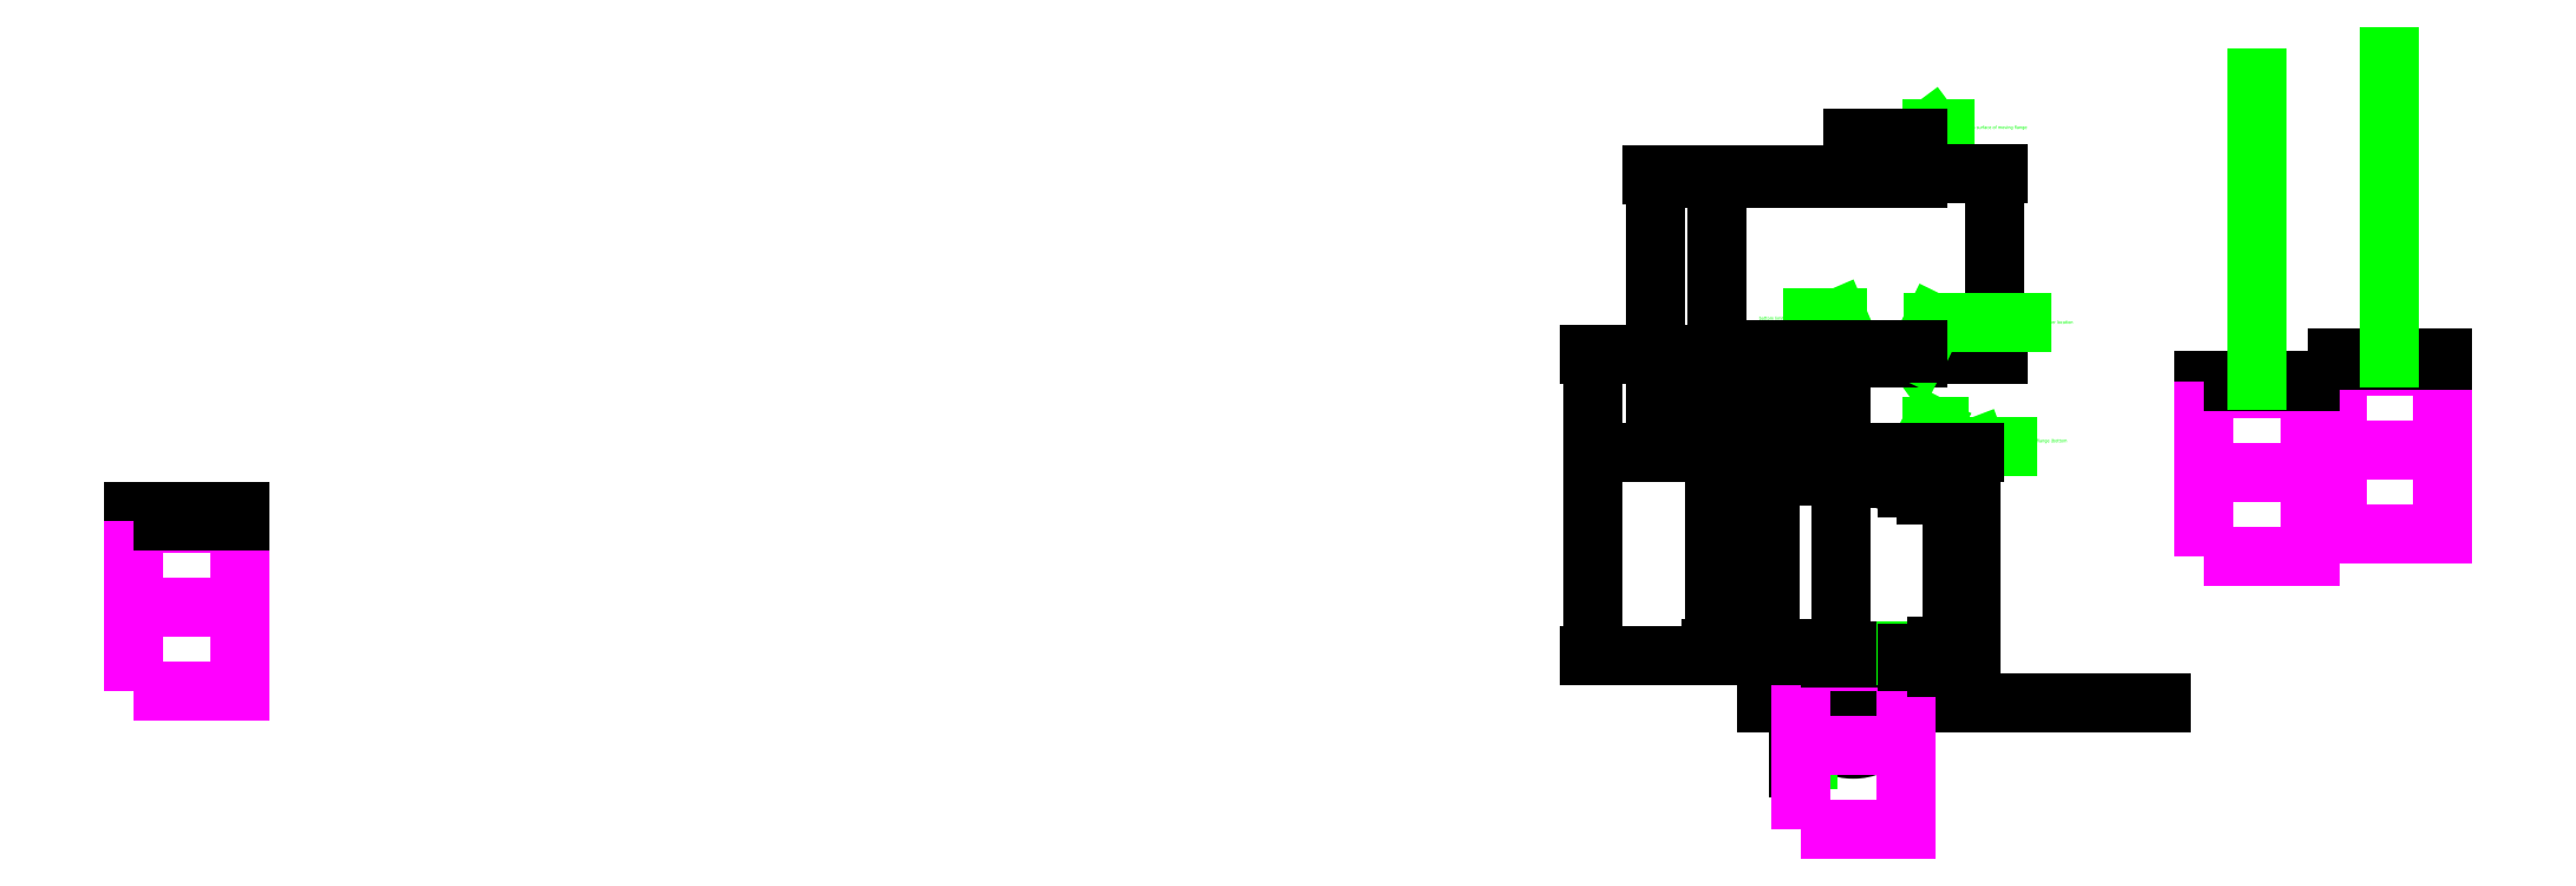
<metadata>
{"format":"dxf","ext":"dxf","renderer":"ezdxf+matplotlib","layout":"modelspace","background":"white","min_lineweight":24,"dpi":150}
</metadata>
<code>
0
SECTION
2
ENTITIES
0
CIRCLE
8
pipe_inner
10
0
20
0
30
0
40
125
0
CIRCLE
8
view
10
0
20
0
30
0
40
110
0
LWPOLYLINE
8
top_screen
90
        4
70
     1
43
0
10
-4702
20
263.3
10
-4702
20
493.3
10
-4412
20
493.3
10
-4412
20
263.3
0
LWPOLYLINE
8
bottom_screen
90
        4
70
     1
43
0
10
-4702
20
33.31
10
-4702
20
263.3
10
-4412
20
263.3
10
-4412
20
33.31
0
LWPOLYLINE
8
0
90
        4
70
     1
43
0
10
-4702
20
498.3
10
-4702
20
523.3
10
-4412
20
523.3
10
-4412
20
498.3
0
LINE
8
0
10
5.68e-14
20
640.2
30
0
11
176.4
21
640.2
31
0
0
LEADER
360
1F1
8
text
3
Standard
73
     0
74
     0
40
28.69
41
136.3
76
     3
10
176.4
20
640.2
30
0
10
337.4
20
701
30
0
10
421.3
20
701
30
0
340
1EF
213
0
223
4.5
233
0
0
MTEXT
8
text
10
425.8
20
696.5
30
0
40
9
41
190.6
46
0
71
     7
72
     1
1
Chamber top flange (bottom surface)
73
     1
44
1
0
CIRCLE
8
0
10
88.22
20
623.2
30
0
40
11.5
0
LEADER
360
201
8
text
3
Standard
73
     0
74
     0
40
9
41
116.6
76
     3
10
176.4
20
623.2
30
0
10
230.7
20
630.7
30
0
10
306.7
20
630.7
30
0
340
1FF
213
0
223
4.5
233
0
0
MTEXT
8
text
10
311.2
20
626.2
30
0
40
9
41
321.5
46
0
71
     7
72
     1
1
Roller center line
73
     1
44
1
0
CIRCLE
8
text
10
-135
20
110
30
0
40
2.9
0
LWPOLYLINE
8
text
90
        4
70
     1
43
0
10
-145
20
-154.2
10
-145
20
110
10
-125
20
110
10
-125
20
-154.2
0
LWPOLYLINE
8
0
90
        4
70
     1
43
0
10
-125
20
-175.8
10
-150
20
-175.8
10
-150
20
114.2
10
-125
20
114.2
0
CIRCLE
8
text
10
-135
20
110
30
0
40
2
0
DIMENSION
360
245
8
text
280
     0
2
*D6
10
110.5
20
640.2
30
0
11
146.3
21
658.2
31
0
70
    32
71
     5
42
5.5
73
     0
74
     0
75
     0
3
Standard
13
88.22
23
634.7
33
0
14
88.22
24
640.2
34
0
50
90
0
DIMENSION
360
266
8
text
280
     0
2
*D7
10
-228.4
20
640.2
30
0
11
-228.4
21
320.1
31
0
70
    32
71
     5
42
640.2
73
     0
74
     0
75
     0
3
Standard
13
0
23
0
33
0
14
5.68e-14
24
640.2
34
0
50
90
0
LEADER
360
29F
8
text
3
Standard
73
     0
74
     0
40
27
41
221.6
76
     3
10
176.4
20
945
30
0
10
219.1
20
976
30
0
10
277.8
20
976
30
0
340
29D
213
0
223
4.5
233
0
0
MTEXT
8
text
10
282.3
20
971.5
30
0
40
9
41
265.2
46
0
71
     7
72
     1
1
Minimum top surface of moving flange
73
     1
44
1
0
LEADER
360
2A4
8
text
3
Standard
73
     0
74
     0
40
12
41
274.7
76
     3
10
176.4
20
1545
30
0
10
213.9
20
1573
30
0
10
252.1
20
1573
30
0
340
2A2
213
0
223
4.5
233
0
0
MTEXT
8
text
10
256.6
20
1568
30
0
40
9
41
380.2
46
12
71
     7
72
     1
1
{Maximum top surface of moving flange}
73
     1
44
1
0
LEADER
360
2AD
8
text
3
Standard
73
     0
74
     0
40
13.69
41
276
76
     3
10
176.4
20
685
30
0
10
214.2
20
758.7
30
0
10
233.2
20
758.7
30
0
340
2AB
213
0
223
4.5
233
0
0
MTEXT
8
text
10
237.7
20
754.2
30
0
40
9
41
363.4
46
0
71
     7
72
     1
1
Bottom surface of mover's fixed flange
73
     1
44
1
0
DIMENSION
360
2B0
8
text
280
     0
2
*D10
10
-267.1
20
685
30
0
11
-267.1
21
644.5
31
0
70
   160
71
     5
42
61.83
73
     0
74
     0
75
     0
3
Standard
13
-145
23
623.2
33
0
14
-5.68e-14
24
685
34
0
50
90
0
LINE
8
0
10
421.5
20
2.84e-14
30
0
11
843
21
5.68e-14
31
0
0
LINE
8
0
10
-5.68e-14
20
685
30
0
11
176.4
21
685
31
0
0
DIMENSION
360
2DB
8
text
280
     0
2
*D12
10
322.5
20
-1.21e-14
30
0
11
322.5
21
342.5
31
0
70
    32
71
     5
42
685
73
     0
74
     0
75
     0
3
Standard
13
176.4
23
685
33
0
14
125
24
0
34
0
50
90
0
DIMENSION
360
2EB
8
text
280
     0
2
*D13
10
-120.1
20
640.2
30
0
11
-120.1
21
662.6
31
0
70
   160
71
     5
42
44.83
73
     0
74
     0
75
     0
3
Standard
13
-5.68e-14
23
685
33
0
14
5.68e-14
24
640.2
34
0
50
90
0
LINE
8
0
10
5.68e-14
20
623.2
30
0
11
176.4
21
623.2
31
0
0
DIMENSION
360
315
8
text
280
     0
2
*D15
10
268.9
20
125
30
0
11
268.9
21
371.6
31
0
70
    32
71
     5
42
493.2
73
     0
74
     0
75
     0
3
Standard
13
145
23
618.2
33
0
14
145
24
125
34
0
50
90
0
DIMENSION
360
328
8
text
280
     0
2
*D16
10
-378.8
20
955
30
0
11
-378.8
21
552.5
31
0
70
    32
71
     5
42
805.1
73
     0
74
     0
75
     0
3
Standard
13
-145
23
150
33
0
14
-5.68e-14
24
955
34
0
50
90
0
LINE
8
0
10
-5.68e-14
20
945
30
0
11
176.4
21
945
31
0
0
LINE
8
0
10
-5.68e-14
20
1545
30
0
11
176.4
21
1545
31
0
0
DIMENSION
360
369
8
text
280
     0
2
*D19
10
386.5
20
1448
30
0
11
386.5
21
1202
31
0
70
    32
71
     5
42
493.2
73
     0
74
     0
75
     0
3
Standard
13
176.4
23
955
33
0
14
176.4
24
1448
34
0
50
90
0
LINE
8
0
10
-5.68e-14
20
955
30
0
11
176.4
21
955
31
0
0
LEADER
360
391
8
text
3
Standard
73
     0
74
     0
40
12
41
167.1
76
     3
10
176.4
20
955
30
0
10
218
20
1040
30
0
10
462.1
20
1040
30
0
340
38F
213
0
223
4.5
233
0
0
MTEXT
8
text
10
466.6
20
1036
30
0
40
9
41
380.7
46
0
71
     7
72
     1
1
Bottom stopper location
73
     1
44
1
0
LINE
8
0
10
-5.68e-14
20
956
30
0
11
176.4
21
956
31
0
0
LEADER
360
397
8
text
3
Standard
73
     0
40
12
41
177.4
76
     3
10
-5.68e-14
20
956
30
0
10
-41.76
20
1053
30
0
10
-112.8
20
1053
30
0
340
395
213
0
223
-4.5
233
0
0
MTEXT
8
text
10
-117.3
20
1058
30
0
40
9
41
403.7
46
0
71
     3
72
     1
1
bottom limit switch place
73
     1
44
1
0
LINE
8
0
10
-5.68e-14
20
967.4
30
0
11
176.4
21
967.4
31
0
0
DIMENSION
360
3AF
8
text
280
     0
2
*D22
10
-294.7
20
130
30
0
11
-294.7
21
548.7
31
0
70
    32
71
     5
42
837.4
73
     0
74
     0
75
     0
3
Standard
13
-5.68e-14
23
967.4
33
0
14
-145
24
130
34
0
50
90
0
LINE
8
0
10
-5.68e-14
20
1448
30
0
11
176.4
21
1448
31
0
0
LINE
8
0
10
-5.68e-14
20
1447
30
0
11
176.4
21
1447
31
0
0
DIMENSION
360
4B2
8
text
280
     0
2
*D35
10
198.9
20
605.9
30
0
11
238.2
21
623.9
31
0
70
    32
71
     5
42
17.36
73
     0
74
     0
75
     0
3
Standard
13
145
23
588.5
33
0
14
145
24
605.9
34
0
50
90
0
LWPOLYLINE
8
top_screen
90
        4
70
     1
43
0
10
1322
20
691.9
10
1322
20
921.9
10
1612
20
921.9
10
1612
20
691.9
0
LWPOLYLINE
8
bottom_screen
90
        4
70
     1
43
0
10
1322
20
461.9
10
1322
20
691.9
10
1612
20
691.9
10
1612
20
461.9
0
LWPOLYLINE
8
0
90
        4
70
     1
43
0
10
1322
20
939.3
10
1322
20
944.3
10
1612
20
944.3
10
1612
20
939.3
0
LINE
8
text
10
1467
20
944.3
30
0
11
1467
21
1769
31
0
0
LWPOLYLINE
8
top_screen
90
        4
70
     1
43
0
10
-145
20
-115
10
-145
20
115
10
145
20
115
10
145
20
-115
0
LWPOLYLINE
8
bottom_screen
90
        4
70
     1
43
0
10
-145
20
-345
10
-145
20
-115
10
145
20
-115
10
145
20
-345
0
LWPOLYLINE
8
0
90
        4
70
     1
43
0
10
-145
20
125
10
-145
20
130
10
145
20
130
10
145
20
125
0
DIMENSION
360
51F
8
text
280
     0
2
*D40
10
-711.4
20
955
30
0
11
-711.4
21
542.5
31
0
70
    32
71
     5
42
825.1
73
     0
74
     0
75
     0
3
Standard
13
5.68e-14
23
130
33
0
14
-5.68e-14
24
955
34
0
50
90
0
DIMENSION
360
532
8
text
280
     0
2
*D41
10
-59.21
20
955
30
0
11
-59.21
21
820
31
0
70
    32
71
     5
42
270
73
     0
74
     0
75
     0
3
Standard
13
-5.68e-14
23
685
33
0
14
-5.68e-14
24
955
34
0
50
90
0
DIMENSION
360
542
8
text
280
     0
2
*D42
10
-127.6
20
685
30
0
11
-127.6
21
820.5
31
0
70
    32
71
     5
42
271
73
     0
74
     0
75
     0
3
Standard
13
-5.68e-14
23
956
33
0
14
-5.68e-14
24
685
34
0
50
90
0
DIMENSION
360
552
8
text
280
     0
2
*D43
10
-204.3
20
967.4
30
0
11
-204.3
21
826.2
31
0
70
    32
71
     5
42
282.4
73
     0
74
     0
75
     0
3
Standard
13
-5.68e-14
23
685
33
0
14
-5.68e-14
24
967.4
34
0
50
90
0
LWPOLYLINE
8
top_screen
90
        4
70
     1
43
0
10
957.8
20
631.7
10
957.8
20
861.7
10
1248
20
861.7
10
1248
20
631.7
0
LWPOLYLINE
8
bottom_screen
90
        4
70
     1
43
0
10
957.8
20
401.7
10
957.8
20
631.7
10
1248
20
631.7
10
1248
20
401.7
0
LWPOLYLINE
8
0
90
        4
70
     1
43
0
10
957.8
20
879.1
10
957.8
20
884.1
10
1248
20
884.1
10
1248
20
879.1
0
LINE
8
text
10
1103
20
884.1
30
0
11
1103
21
1709
31
0
0
DIMENSION
360
59C
8
text
280
     0
2
*D47
10
-372.6
20
1435
30
0
11
-372.6
21
1060
31
0
70
    32
71
     5
42
749.9
73
     0
74
     0
75
     0
3
Standard
13
-5.68e-14
23
685
33
0
14
-5.68e-14
24
1435
34
0
50
90
0
LINE
8
0
10
-5.68e-14
20
1446
30
0
11
176.4
21
1446
31
0
0
LINE
8
0
10
-5.68e-14
20
1435
30
0
11
176.4
21
1435
31
0
0
DIMENSION
360
5AE
8
text
280
     0
2
*D48
10
-541.3
20
685
30
0
11
-541.3
21
1066
31
0
70
    32
71
     5
42
761.2
73
     0
74
     0
75
     0
3
Standard
13
-5.68e-14
23
1446
33
0
14
-5.68e-14
24
685
34
0
50
90
0
DIMENSION
360
5BE
8
text
280
     0
2
*D49
10
-35.08
20
967.4
30
0
11
-35.08
21
548.7
31
0
70
    32
71
     5
42
837.4
73
     0
74
     0
75
     0
3
Standard
13
0
23
130
33
0
14
88.22
24
967.4
34
0
50
90
0
LWPOLYLINE
8
0
90
        4
70
     1
43
0
10
-145
20
137.4
10
-145
20
142.4
10
145
20
142.4
10
145
20
137.4
0
LINE
8
text
10
145
20
130
30
0
11
192.8
21
130
31
0
0
LINE
8
text
10
145
20
142.4
30
0
11
192.8
21
142.4
31
0
0
DIMENSION
360
500
8
text
280
     0
2
*D51
10
229
20
115
30
0
11
229
21
126.2
31
0
70
    32
71
     5
42
22.36
73
     0
74
     0
75
     0
3
Standard
13
145
23
137.4
33
0
14
145
24
115
34
0
50
90
0
ENDSEC
0
EOF

</code>
